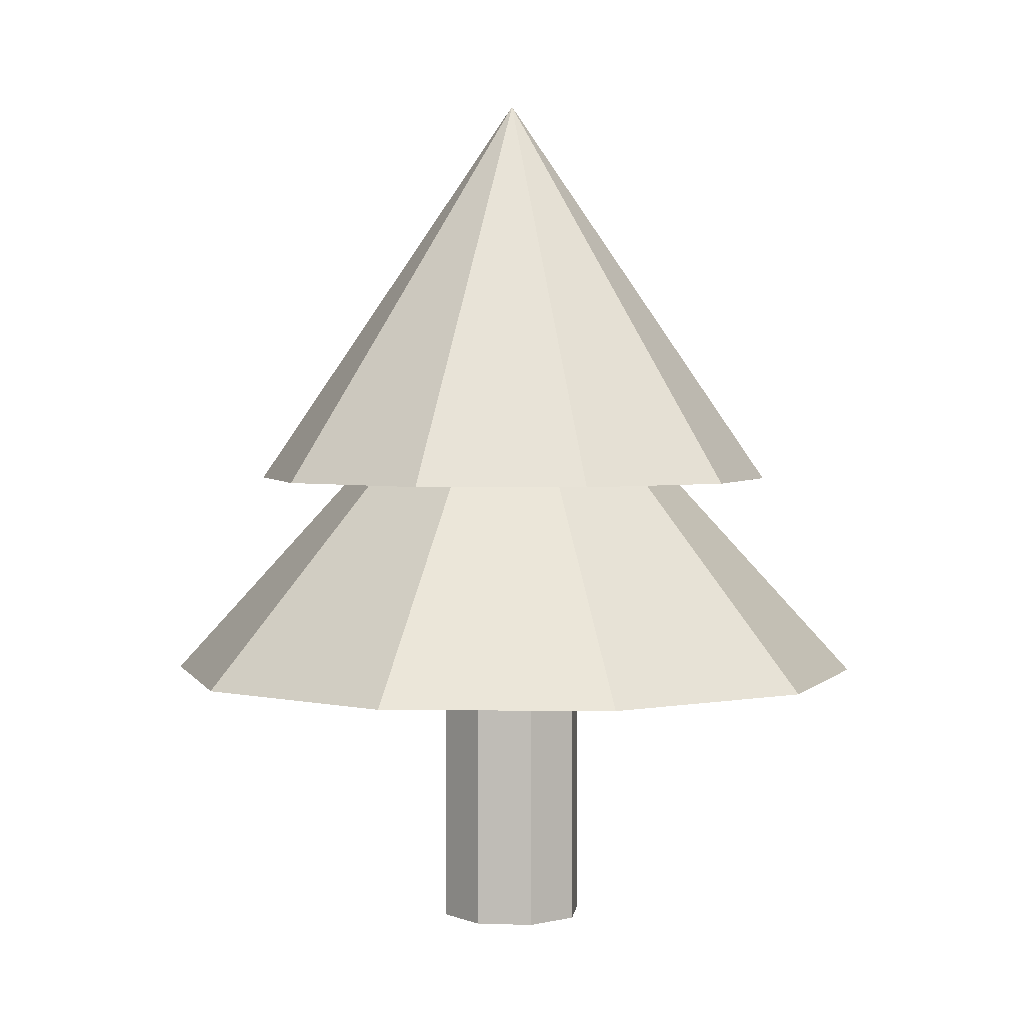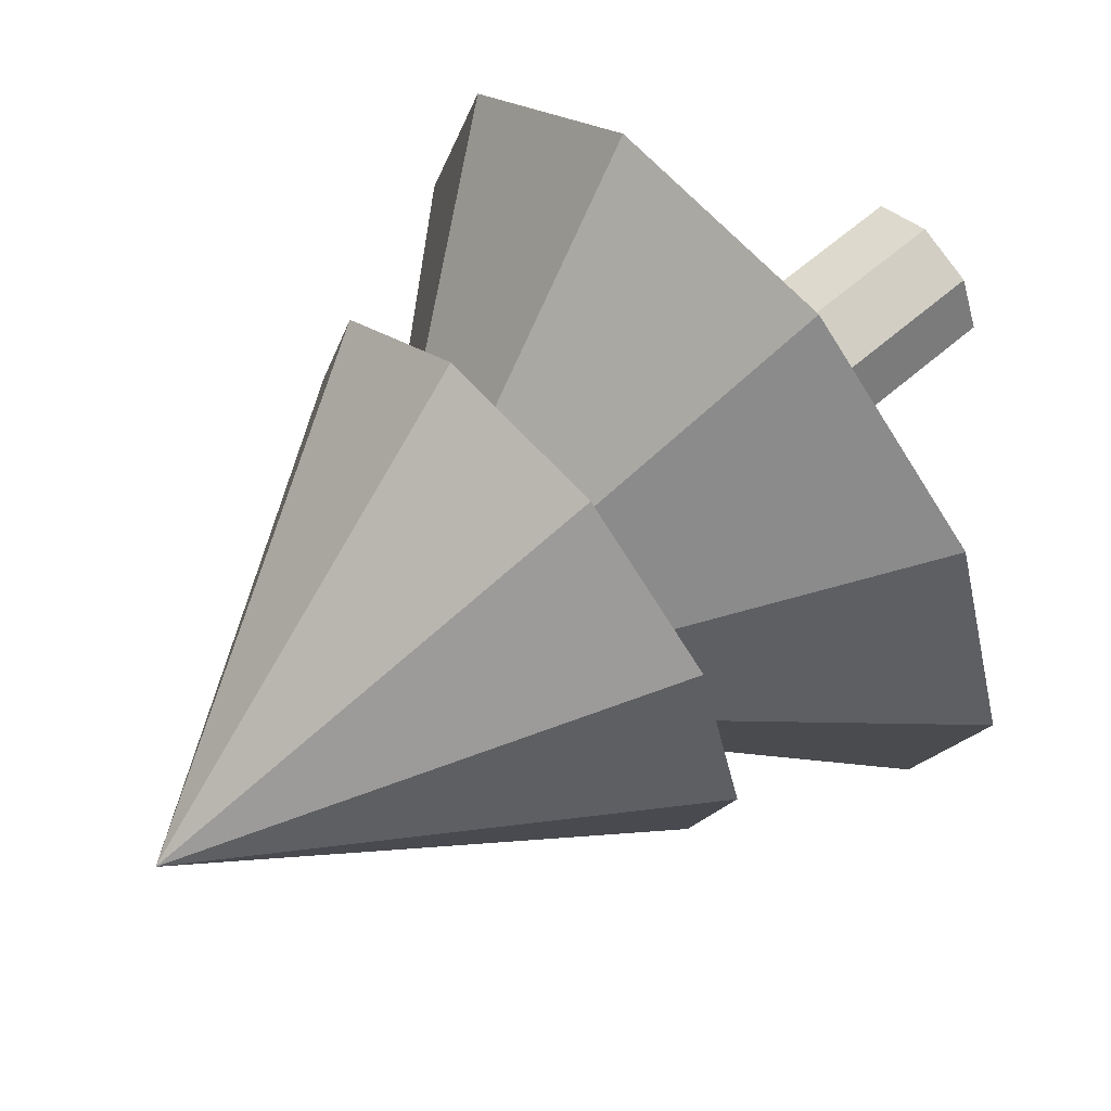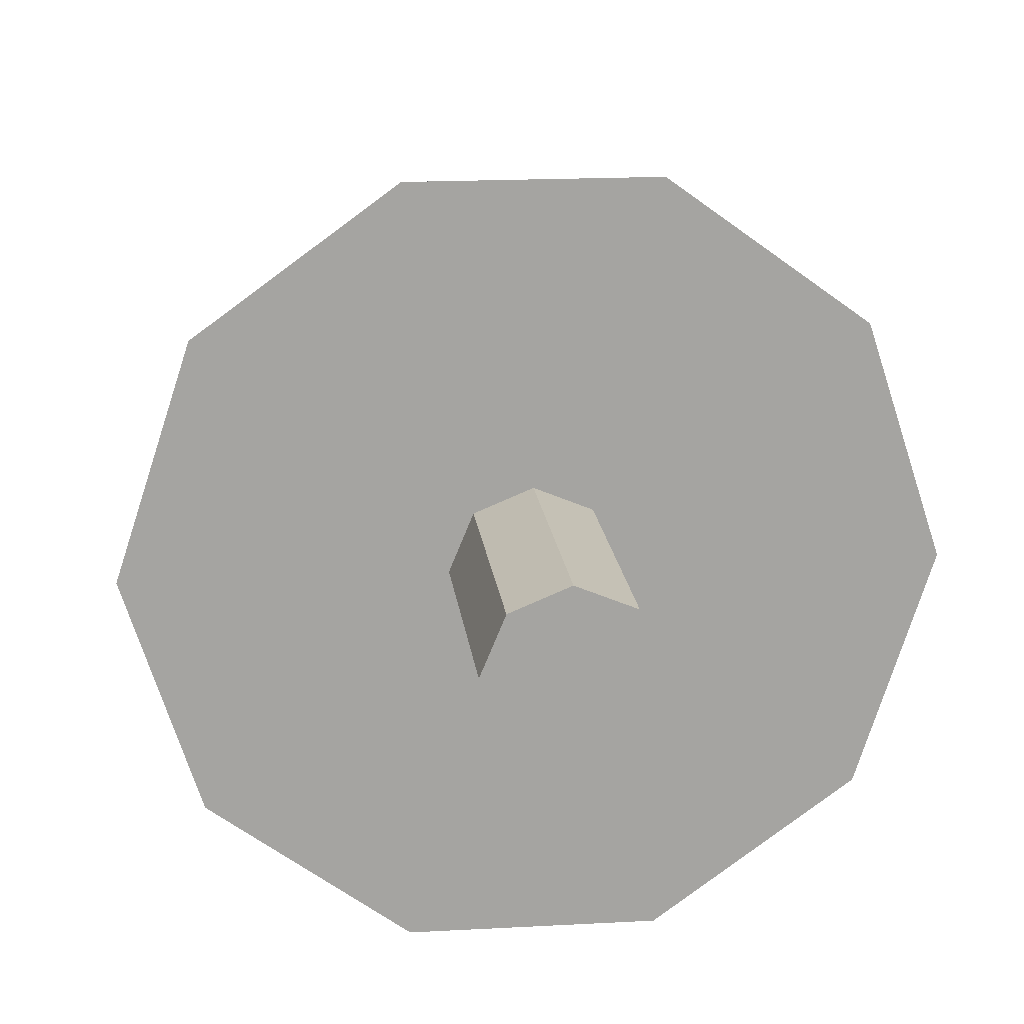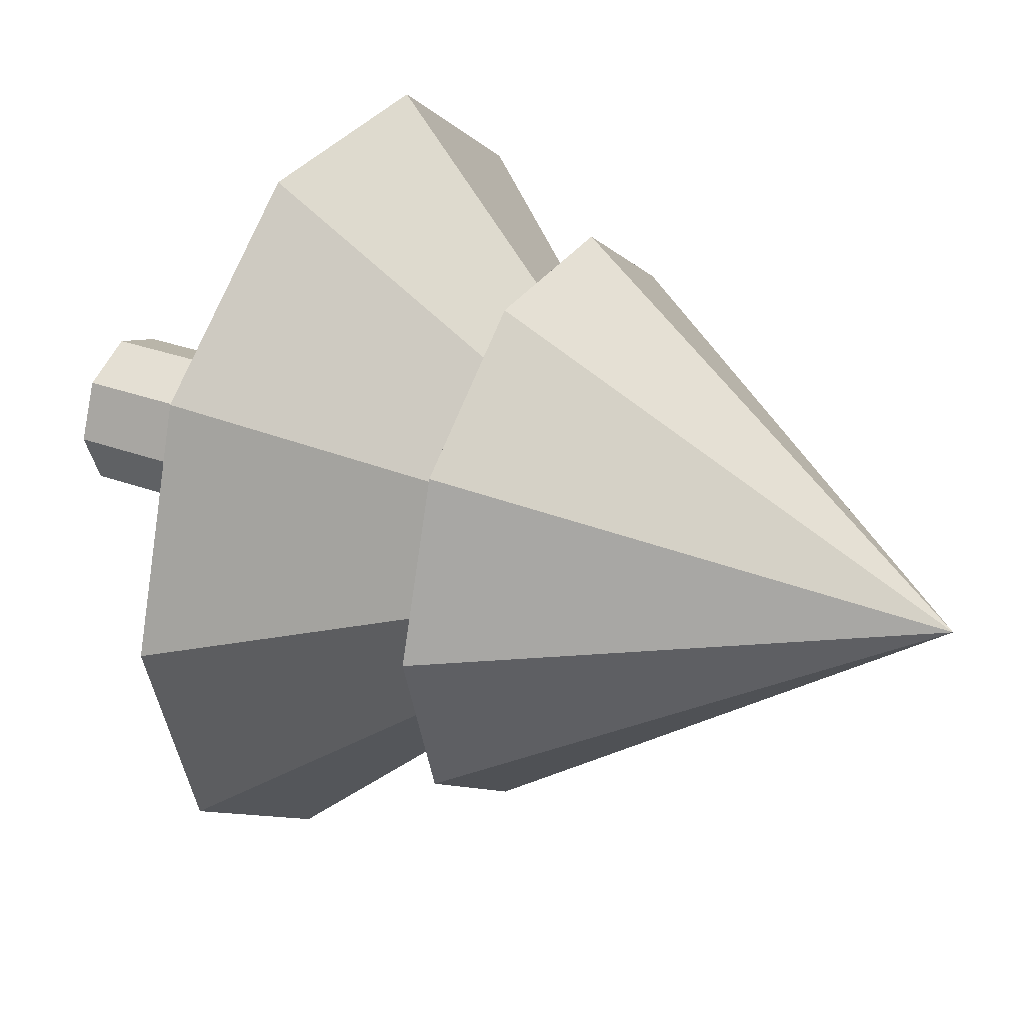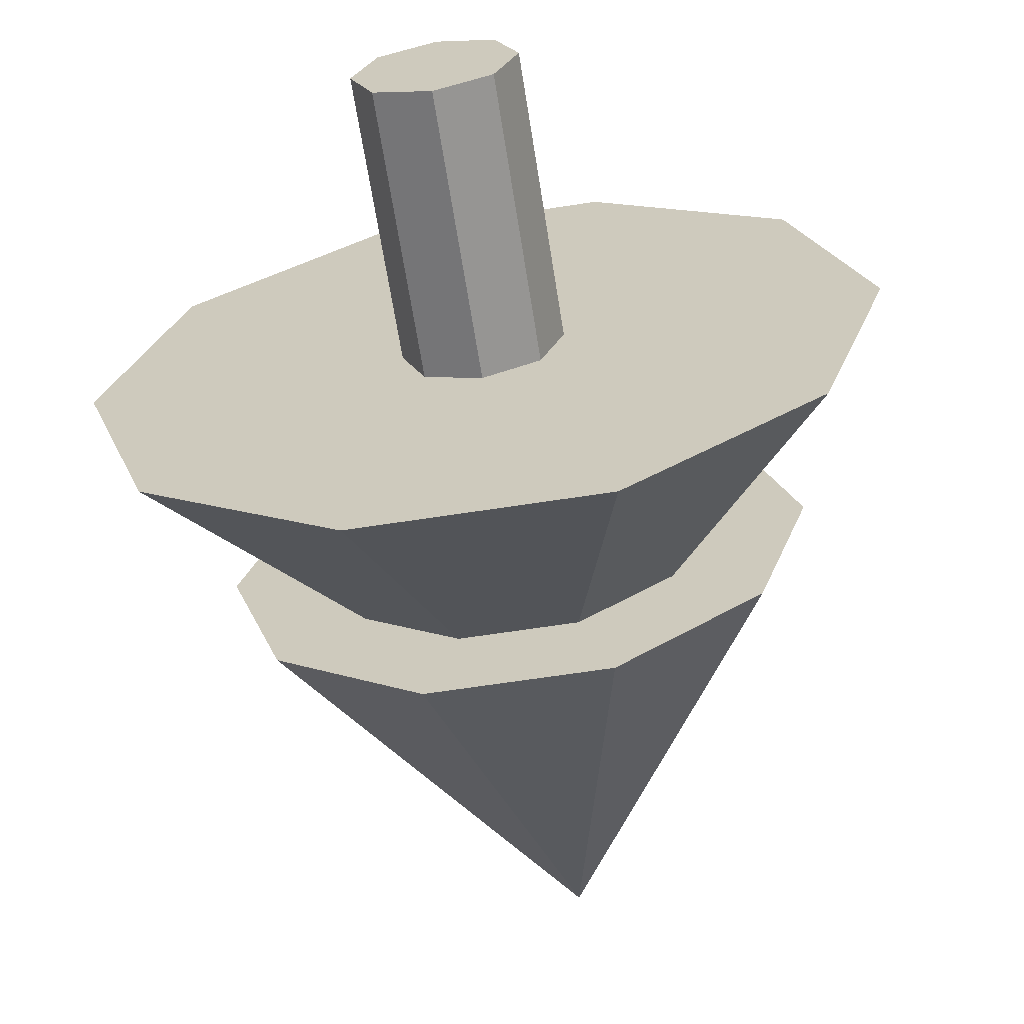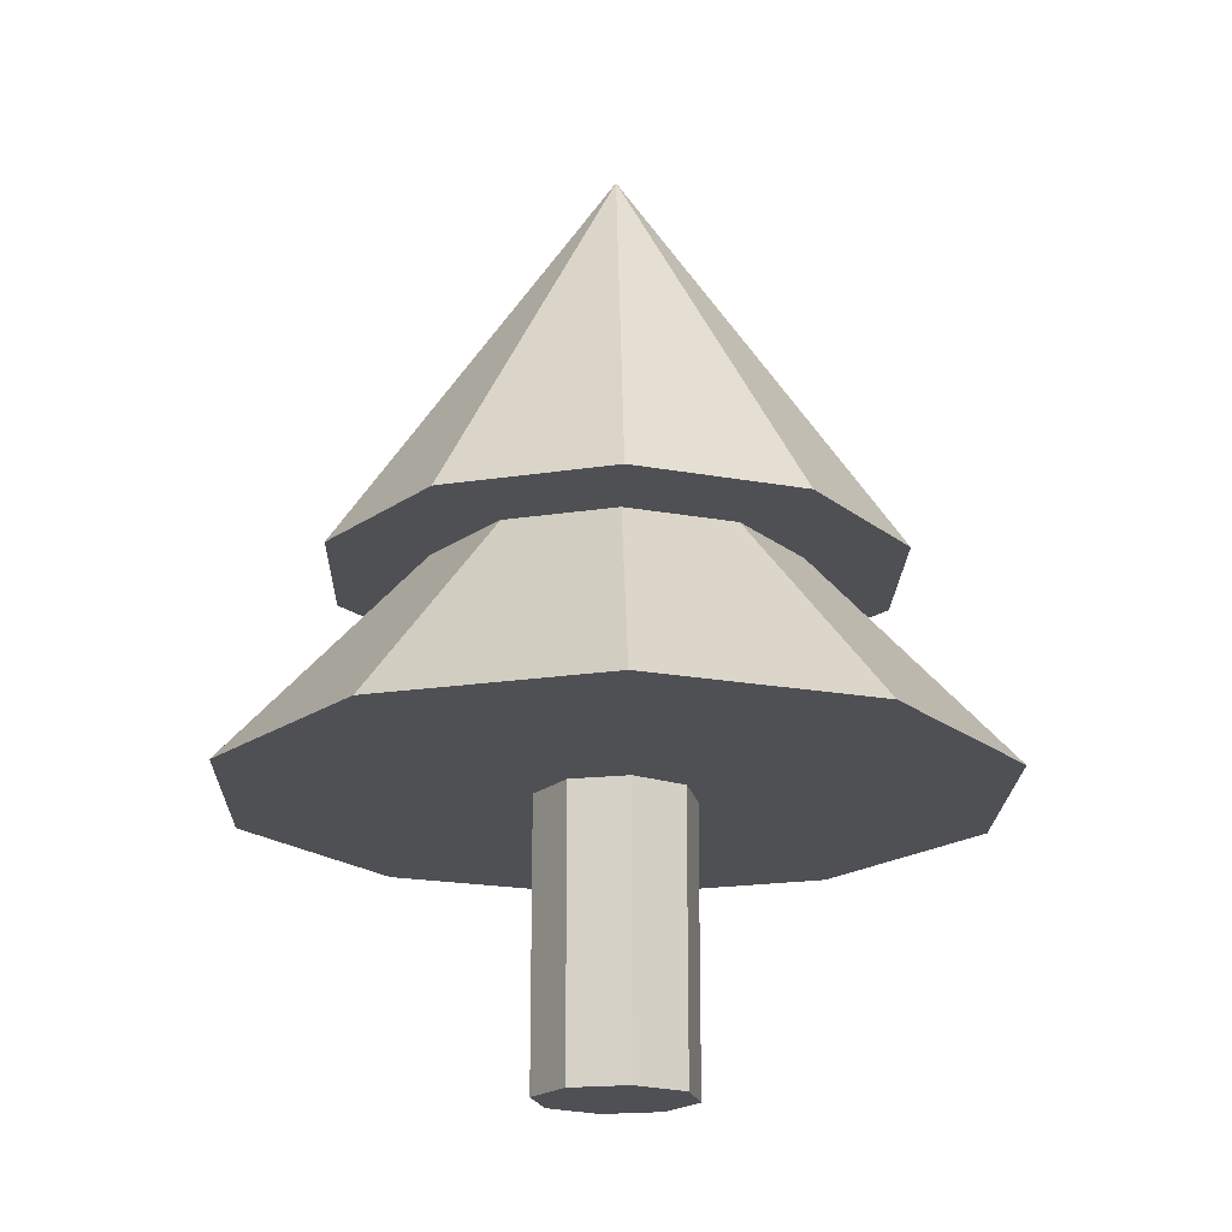
<metadata>
{"format":"obj","ext":"obj","renderer":"f3d","projection":"perspective","resolution":1024,"background":"white","views":[{"elev":2.9,"azim":74.4,"up":"+Y"},{"elev":62.4,"azim":-131.3,"up":"+Z"},{"elev":17.2,"azim":-6.3,"up":"+Z"},{"elev":31.0,"azim":117.9,"up":"+Z"},{"elev":-64.2,"azim":8.9,"up":"+Z"},{"elev":-19.2,"azim":124.5,"up":"+Y"}]}
</metadata>
<code>
g default
v 0.3016 0.652 -0.2191
v 0.1152 0.652 -0.3546
v -0.1152 0.652 -0.3546
v -0.3016 0.652 -0.2191
v -0.3728 0.652 0
v -0.3016 0.652 0.2191
v -0.1152 0.652 0.3546
v 0.1152 0.652 0.3546
v 0.3016 0.652 0.2191
v 0.3728 0.652 0
v 0 1.202 0
v 0.4045 0.3668 -0.2939
v 0.1545 0.3668 -0.4755
v -0.1545 0.3668 -0.4755
v -0.4045 0.3668 -0.2939
v -0.5 0.3668 0
v -0.4045 0.3668 0.2939
v -0.1545 0.3668 0.4755
v 0.1545 0.3668 0.4755
v 0.4045 0.3668 0.2939
v 0.5 0.3668 0
v 0 0.9164 0
v 0.07236 0 -0.07236
v 0 0 -0.1023
v -0.07236 0 -0.07236
v -0.1023 0 0
v -0.07236 0 0.07236
v 0 0 0.1023
v 0.07236 0 0.07236
v 0.1023 0 0
v 0.07236 0.3668 -0.07236
v 0 0.3668 -0.1023
v -0.07236 0.3668 -0.07236
v -0.1023 0.3668 0
v -0.07236 0.3668 0.07236
v 0 0.3668 0.1023
v 0.07236 0.3668 0.07236
v 0.1023 0.3668 0
v 0 0 0
v 0 0.3668 0
g polySurface4
f 1 10 2
f 10 9 2
f 9 8 2
f 8 7 2
f 7 6 2
f 6 5 2
f 5 4 2
f 4 3 2
f 1 2 11
f 2 3 11
f 3 4 11
f 4 5 11
f 5 6 11
f 6 7 11
f 7 8 11
f 8 9 11
f 9 10 11
f 10 1 11
f 12 21 13
f 21 20 13
f 20 19 13
f 19 18 13
f 18 17 13
f 17 16 13
f 16 15 13
f 15 14 13
f 12 13 22
f 13 14 22
f 14 15 22
f 15 16 22
f 16 17 22
f 17 18 22
f 18 19 22
f 19 20 22
f 20 21 22
f 21 12 22
f 23 24 31
f 31 24 32
f 24 25 32
f 32 25 33
f 25 26 33
f 33 26 34
f 26 27 34
f 34 27 35
f 27 28 35
f 35 28 36
f 28 29 36
f 36 29 37
f 29 30 37
f 37 30 38
f 30 23 38
f 38 23 31
f 24 23 39
f 25 24 39
f 26 25 39
f 27 26 39
f 28 27 39
f 29 28 39
f 30 29 39
f 23 30 39
f 31 32 40
f 32 33 40
f 33 34 40
f 34 35 40
f 35 36 40
f 36 37 40
f 37 38 40
f 38 31 40

</code>
